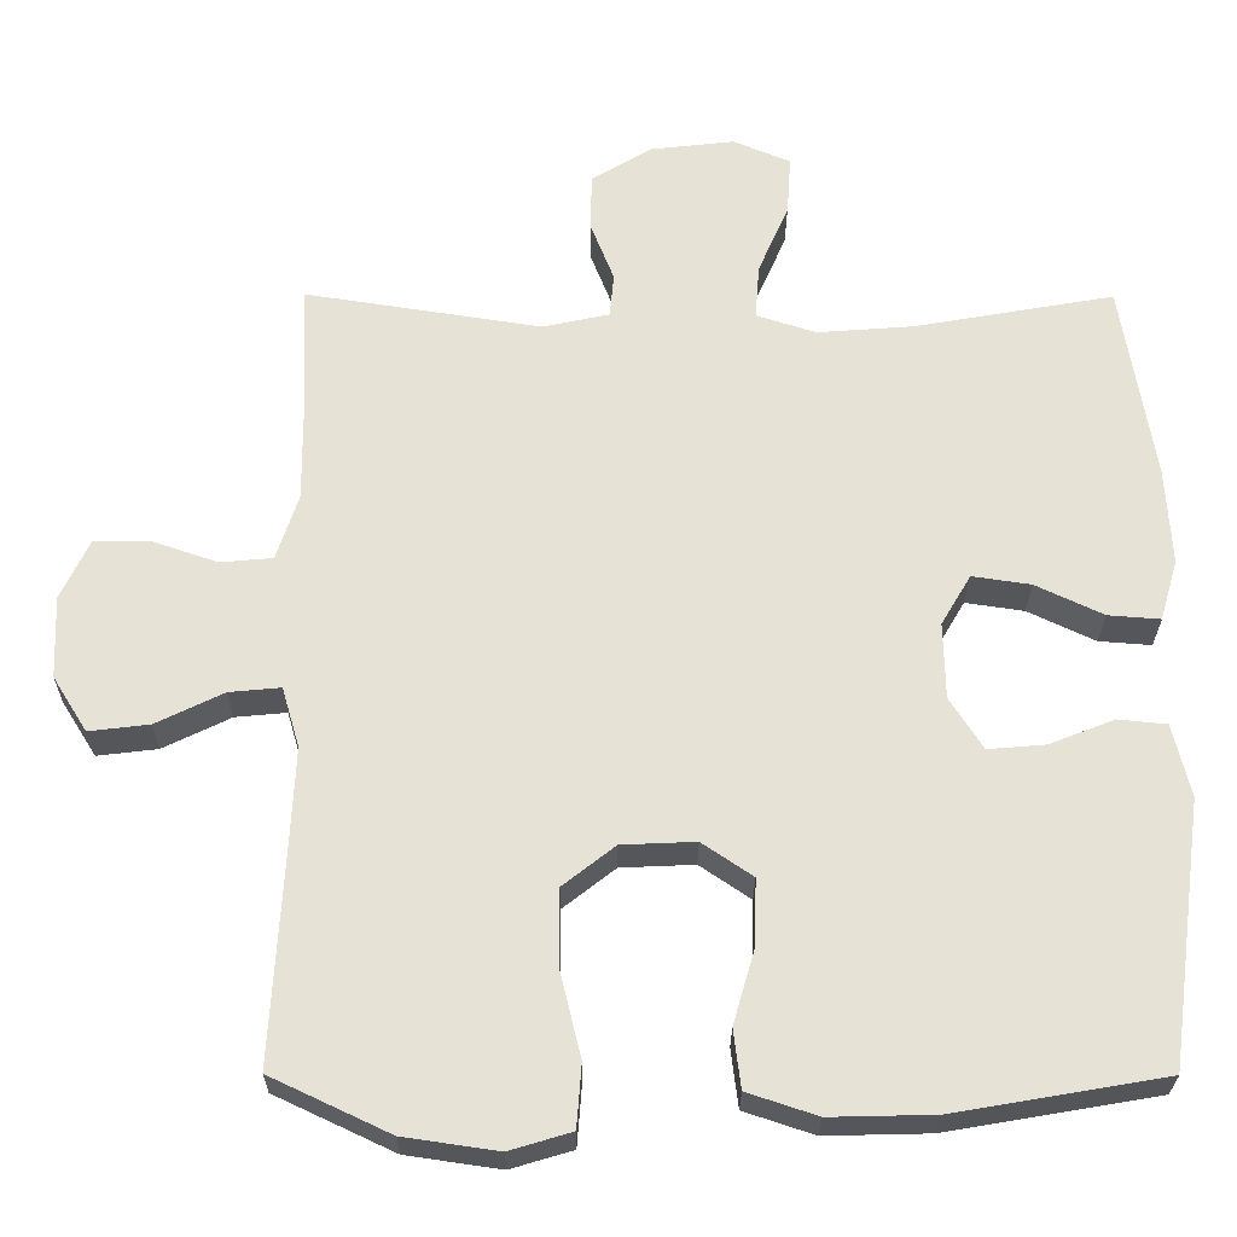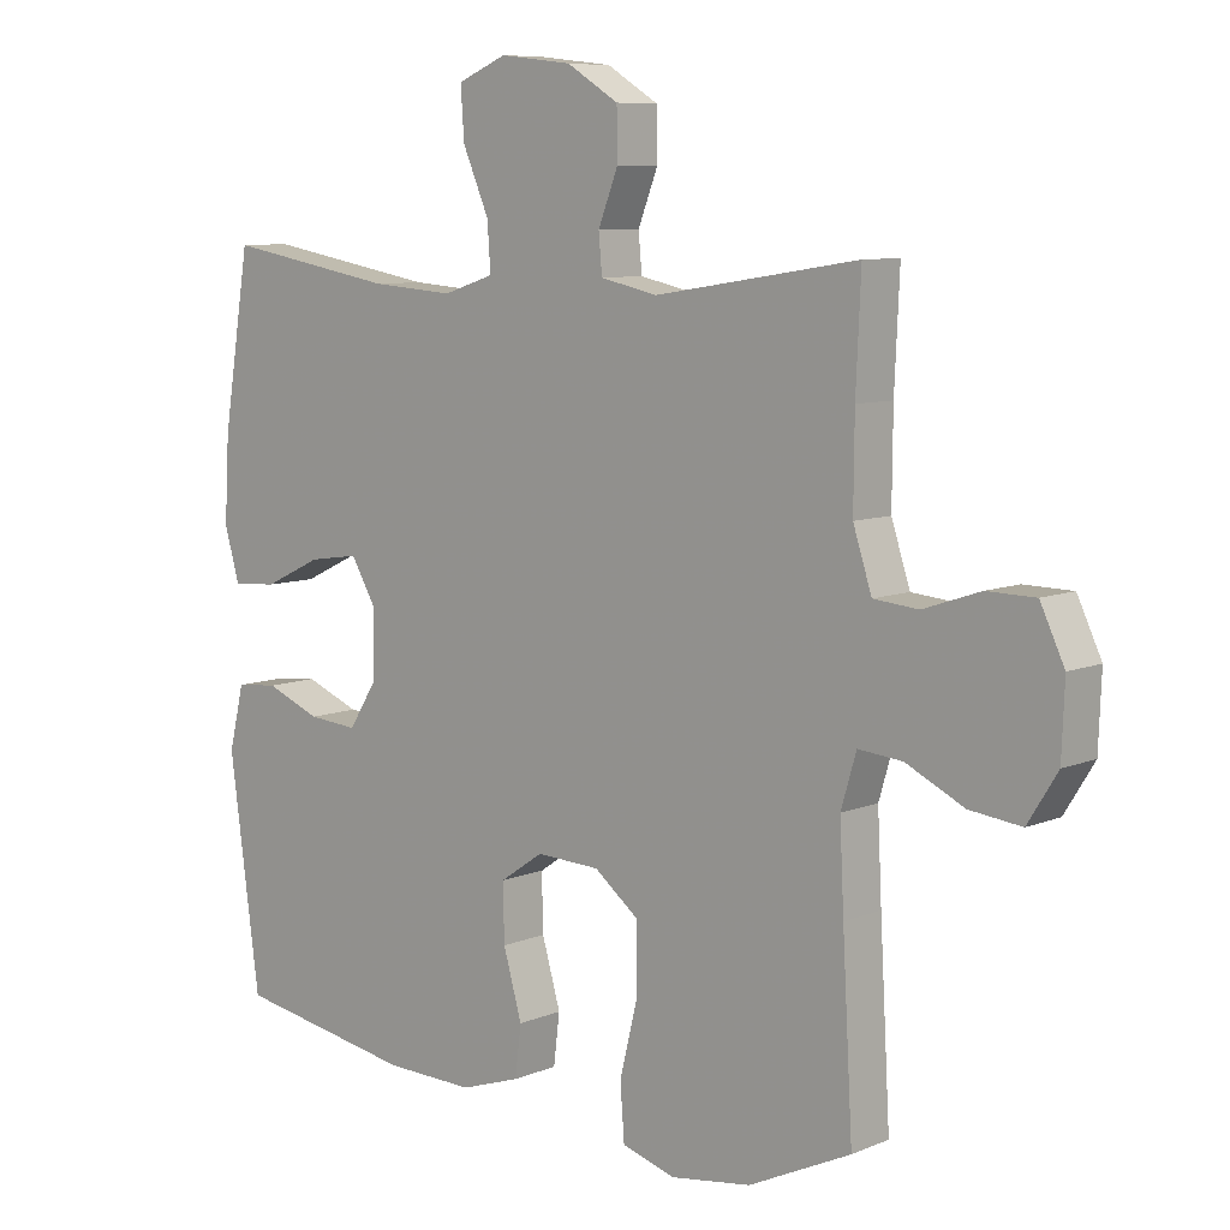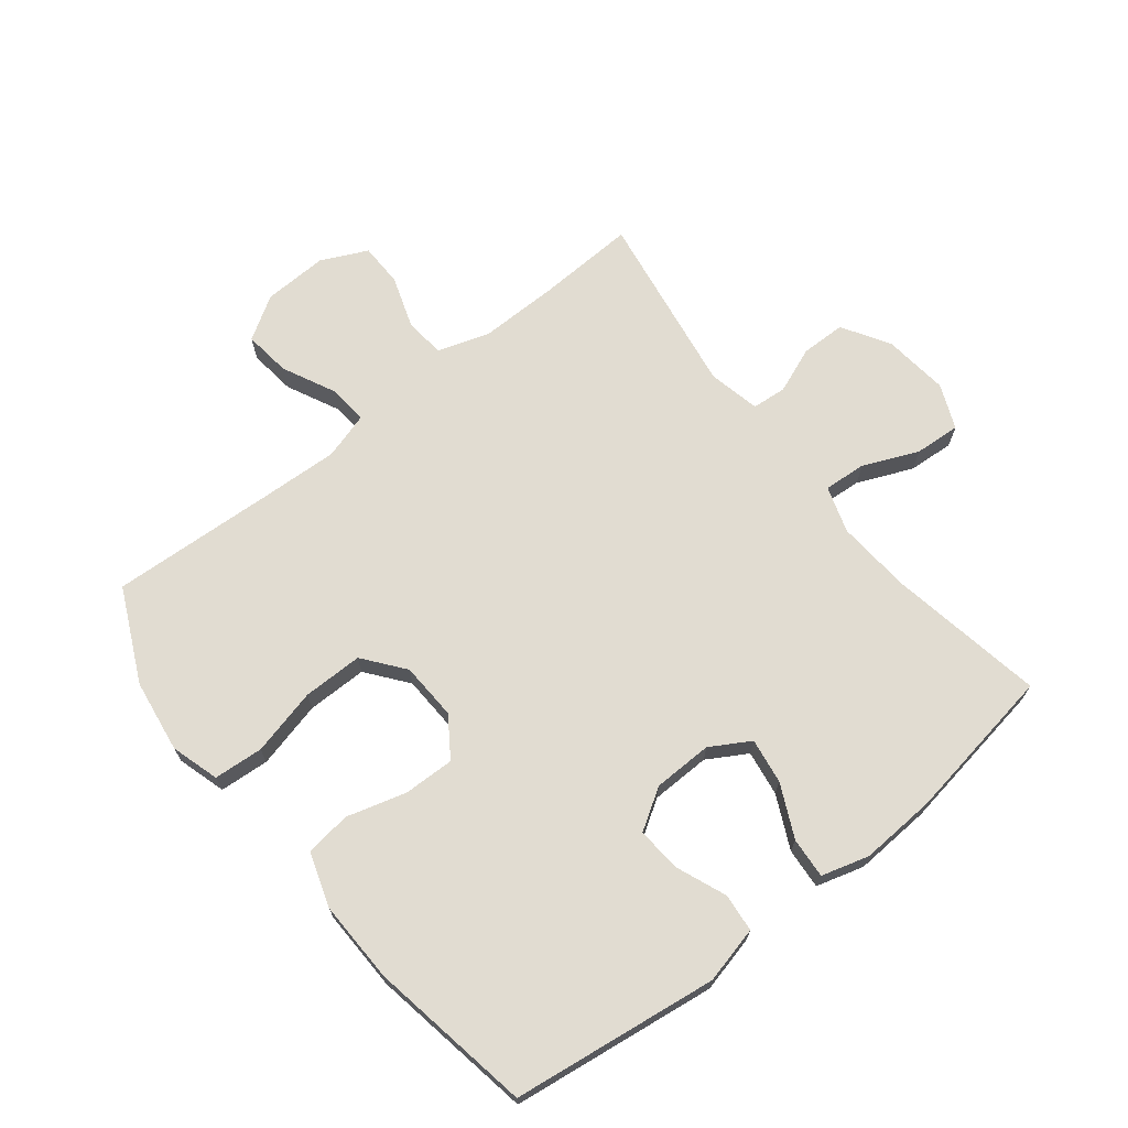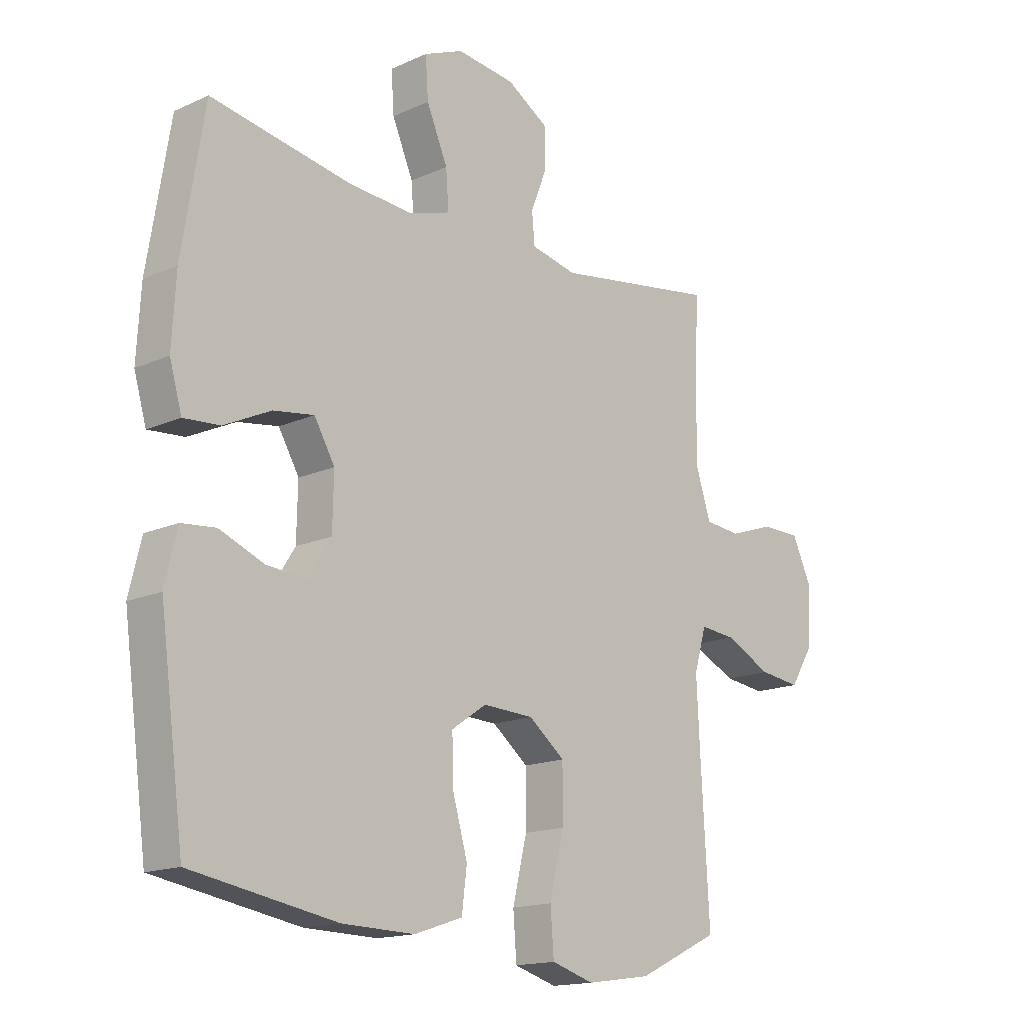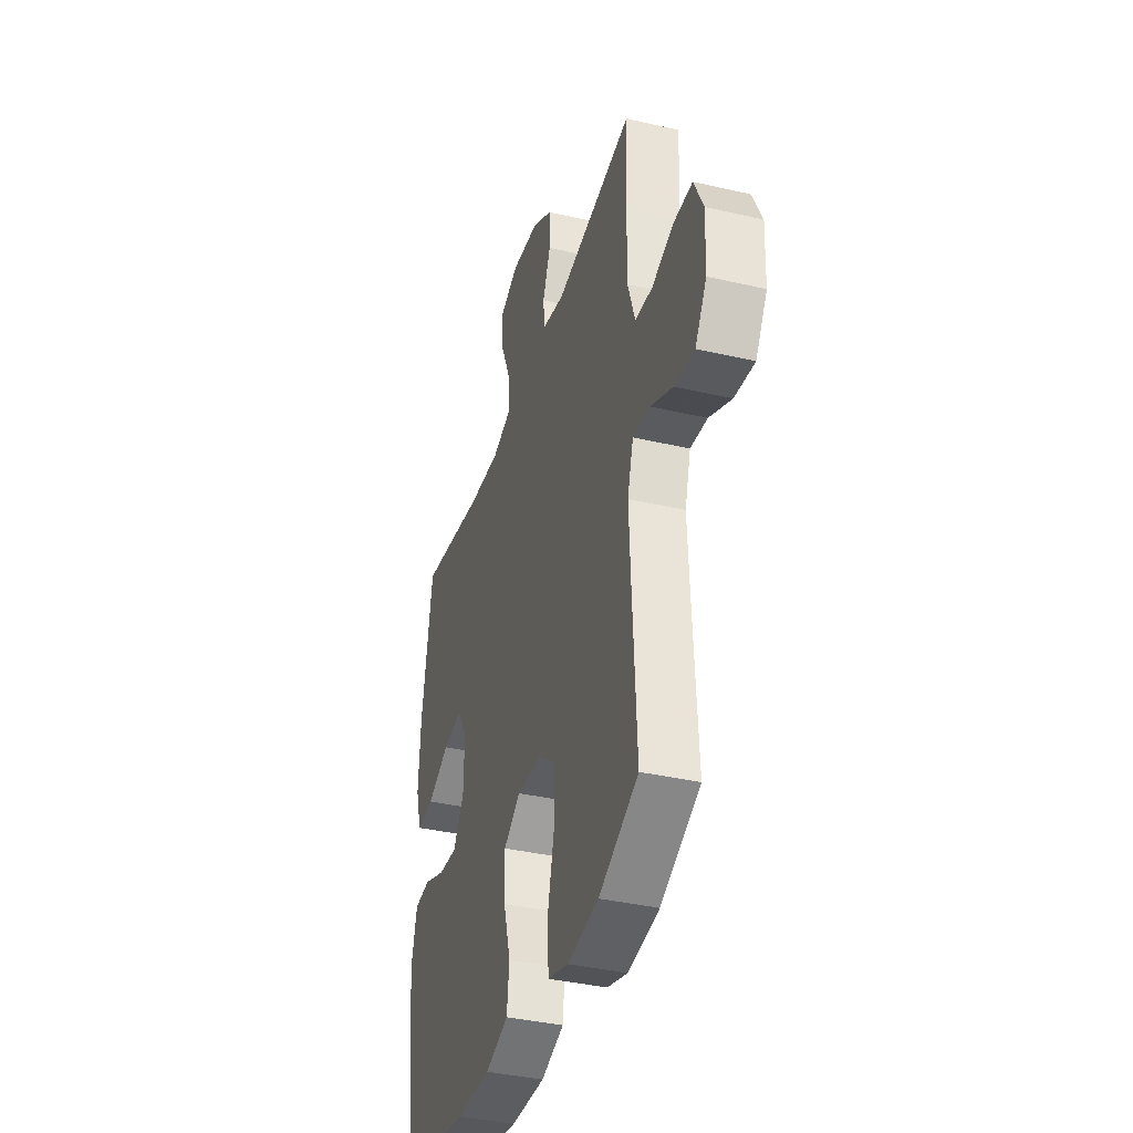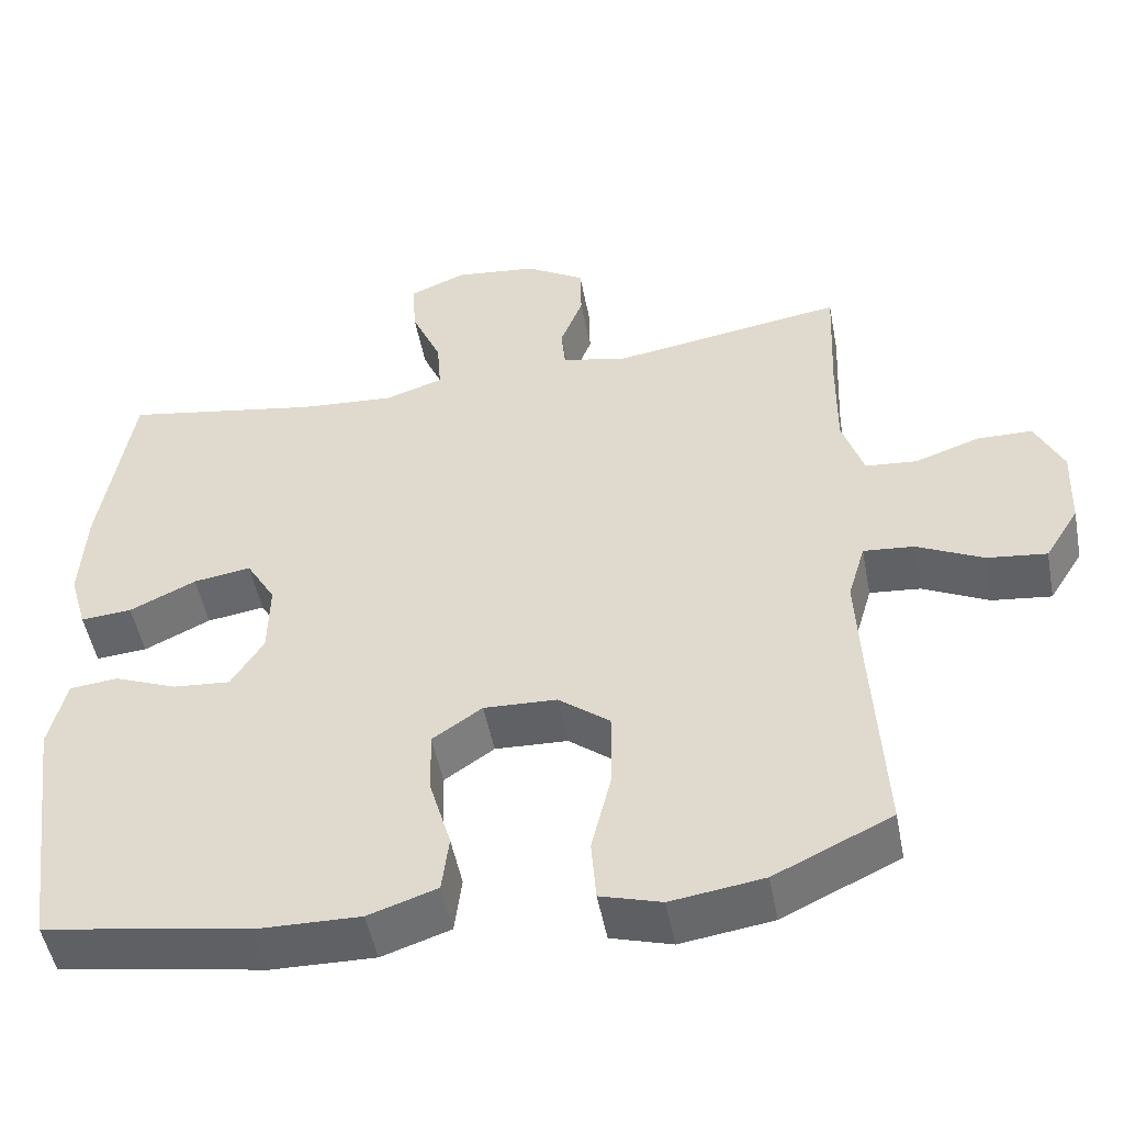
<metadata>
{"format":"obj","ext":"obj","renderer":"f3d","projection":"perspective","resolution":1024,"background":"white","views":[{"elev":-26.3,"azim":179.7,"up":"+Z"},{"elev":8.3,"azim":41.8,"up":"+Z"},{"elev":69.3,"azim":-128.4,"up":"+Y"},{"elev":-15.8,"azim":-46.8,"up":"+Z"},{"elev":-37.8,"azim":73.5,"up":"+Z"},{"elev":-50.3,"azim":10.8,"up":"+Z"}]}
</metadata>
<code>
v 0.5 0.07 0.5
v 0.493 0.07 0.344
v 0.492 0.07 0.216
v 0.519 0.07 0.133
v 0.584 0.07 0.127
v 0.666 0.07 0.155
v 0.736 0.07 0.154
v 0.771 0.07 0.08
v 0.767 0.07 -0.023
v 0.724 0.07 -0.092
v 0.649 0.07 -0.083
v 0.565 0.07 -0.042
v 0.501 0.07 -0.036
v 0.479 0.07 -0.111
v 0.485 0.07 -0.234
v 0.5 0.07 -0.5
v 0.352 0.07 -0.57
v 0.235 0.07 -0.587
v 0.158 0.07 -0.564
v 0.152 0.07 -0.485
v 0.178 0.07 -0.378
v 0.178 0.07 -0.282
v 0.113 0.07 -0.231
v 0.021 0.07 -0.227
v -0.042 0.07 -0.27
v -0.04 0.07 -0.352
v -0.013 0.07 -0.446
v -0.022 0.07 -0.519
v -0.109 0.07 -0.548
v -0.239 0.07 -0.545
v -0.5 0.07 -0.5
v -0.544 0.07 -0.171
v -0.522 0.07 -0.08
v -0.461 0.07 -0.074
v -0.381 0.07 -0.106
v -0.309 0.07 -0.112
v -0.268 0.07 -0.047
v -0.266 0.07 0.048
v -0.303 0.07 0.111
v -0.376 0.07 0.1
v -0.46 0.07 0.06
v -0.525 0.07 0.055
v -0.547 0.07 0.131
v -0.54 0.07 0.253
v -0.5 0.07 0.5
v -0.251 0.07 0.456
v -0.131 0.07 0.447
v -0.057 0.07 0.471
v -0.062 0.07 0.539
v -0.1 0.07 0.627
v -0.105 0.07 0.7
v -0.034 0.07 0.73
v 0.071 0.07 0.718
v 0.146 0.07 0.672
v 0.147 0.07 0.601
v 0.118 0.07 0.527
v 0.123 0.07 0.472
v 0.206 0.07 0.454
v 0.5 0 0.5
v 0.493 0 0.344
v 0.492 0 0.216
v 0.519 0 0.133
v 0.584 0 0.127
v 0.666 0 0.155
v 0.736 0 0.154
v 0.771 0 0.08
v 0.767 0 -0.023
v 0.724 0 -0.092
v 0.649 0 -0.083
v 0.565 0 -0.042
v 0.501 0 -0.036
v 0.479 0 -0.111
v 0.485 0 -0.234
v 0.5 0 -0.5
v 0.352 0 -0.57
v 0.235 0 -0.587
v 0.158 0 -0.564
v 0.152 0 -0.485
v 0.178 0 -0.378
v 0.178 0 -0.282
v 0.113 0 -0.231
v 0.021 0 -0.227
v -0.042 0 -0.27
v -0.04 0 -0.352
v -0.013 0 -0.446
v -0.022 0 -0.519
v -0.109 0 -0.548
v -0.239 0 -0.545
v -0.5 0 -0.5
v -0.544 0 -0.171
v -0.522 0 -0.08
v -0.461 0 -0.074
v -0.381 0 -0.106
v -0.309 0 -0.112
v -0.268 0 -0.047
v -0.266 0 0.048
v -0.303 0 0.111
v -0.376 0 0.1
v -0.46 0 0.06
v -0.525 0 0.055
v -0.547 0 0.131
v -0.54 0 0.253
v -0.5 0 0.5
v -0.251 0 0.456
v -0.131 0 0.447
v -0.057 0 0.471
v -0.062 0 0.539
v -0.1 0 0.627
v -0.105 0 0.7
v -0.034 0 0.73
v 0.071 0 0.718
v 0.146 0 0.672
v 0.147 0 0.601
v 0.118 0 0.527
v 0.123 0 0.472
v 0.206 0 0.454
f 53 54 55 56
f 53 56 57
f 52 53 57
f 49 50 51 52
f 48 49 52 57
f 47 48 57 58
f 43 44 45 46
f 43 46 47
f 40 41 42 43
f 39 40 43 47
f 38 39 47 58
f 32 33 34 35
f 32 35 36
f 31 32 36
f 30 31 36 37
f 26 27 28 29
f 25 26 29 30
f 18 19 20 21
f 18 21 22
f 15 16 17 18
f 14 15 18 22
f 13 14 22 23
f 9 10 11 12
f 9 12 13
f 8 9 13
f 5 6 7 8
f 4 5 8 13
f 3 4 13 23
f 38 58 1 2
f 25 30 37 38
f 24 25 38 2
f 2 3 23 24
f 114 113 112 111
f 115 114 111
f 115 111 110
f 110 109 108 107
f 115 110 107 106
f 116 115 106 105
f 104 103 102 101
f 105 104 101
f 101 100 99 98
f 105 101 98 97
f 116 105 97 96
f 93 92 91 90
f 94 93 90
f 94 90 89
f 95 94 89 88
f 87 86 85 84
f 88 87 84 83
f 79 78 77 76
f 80 79 76
f 76 75 74 73
f 80 76 73 72
f 81 80 72 71
f 70 69 68 67
f 71 70 67
f 71 67 66
f 66 65 64 63
f 71 66 63 62
f 81 71 62 61
f 60 59 116 96
f 96 95 88 83
f 60 96 83 82
f 82 81 61 60
f 1 59 60 2
f 2 60 61 3
f 3 61 62 4
f 4 62 63 5
f 5 63 64 6
f 6 64 65 7
f 7 65 66 8
f 8 66 67 9
f 9 67 68 10
f 10 68 69 11
f 11 69 70 12
f 12 70 71 13
f 13 71 72 14
f 14 72 73 15
f 15 73 74 16
f 16 74 75 17
f 17 75 76 18
f 18 76 77 19
f 19 77 78 20
f 20 78 79 21
f 21 79 80 22
f 22 80 81 23
f 23 81 82 24
f 24 82 83 25
f 25 83 84 26
f 26 84 85 27
f 27 85 86 28
f 28 86 87 29
f 29 87 88 30
f 30 88 89 31
f 31 89 90 32
f 32 90 91 33
f 33 91 92 34
f 34 92 93 35
f 35 93 94 36
f 36 94 95 37
f 37 95 96 38
f 38 96 97 39
f 39 97 98 40
f 40 98 99 41
f 41 99 100 42
f 42 100 101 43
f 43 101 102 44
f 44 102 103 45
f 45 103 104 46
f 46 104 105 47
f 47 105 106 48
f 48 106 107 49
f 49 107 108 50
f 50 108 109 51
f 51 109 110 52
f 52 110 111 53
f 53 111 112 54
f 54 112 113 55
f 55 113 114 56
f 56 114 115 57
f 57 115 116 58
f 58 116 59 1

</code>
